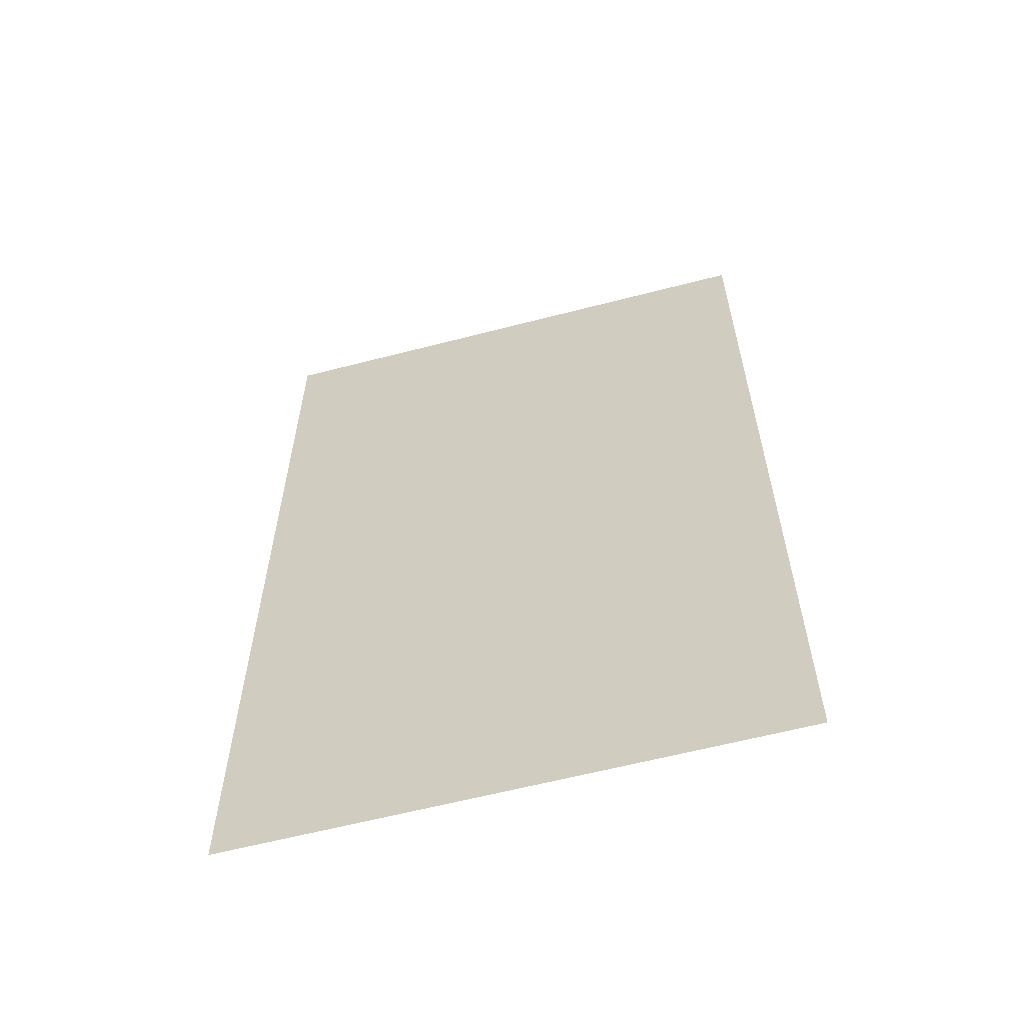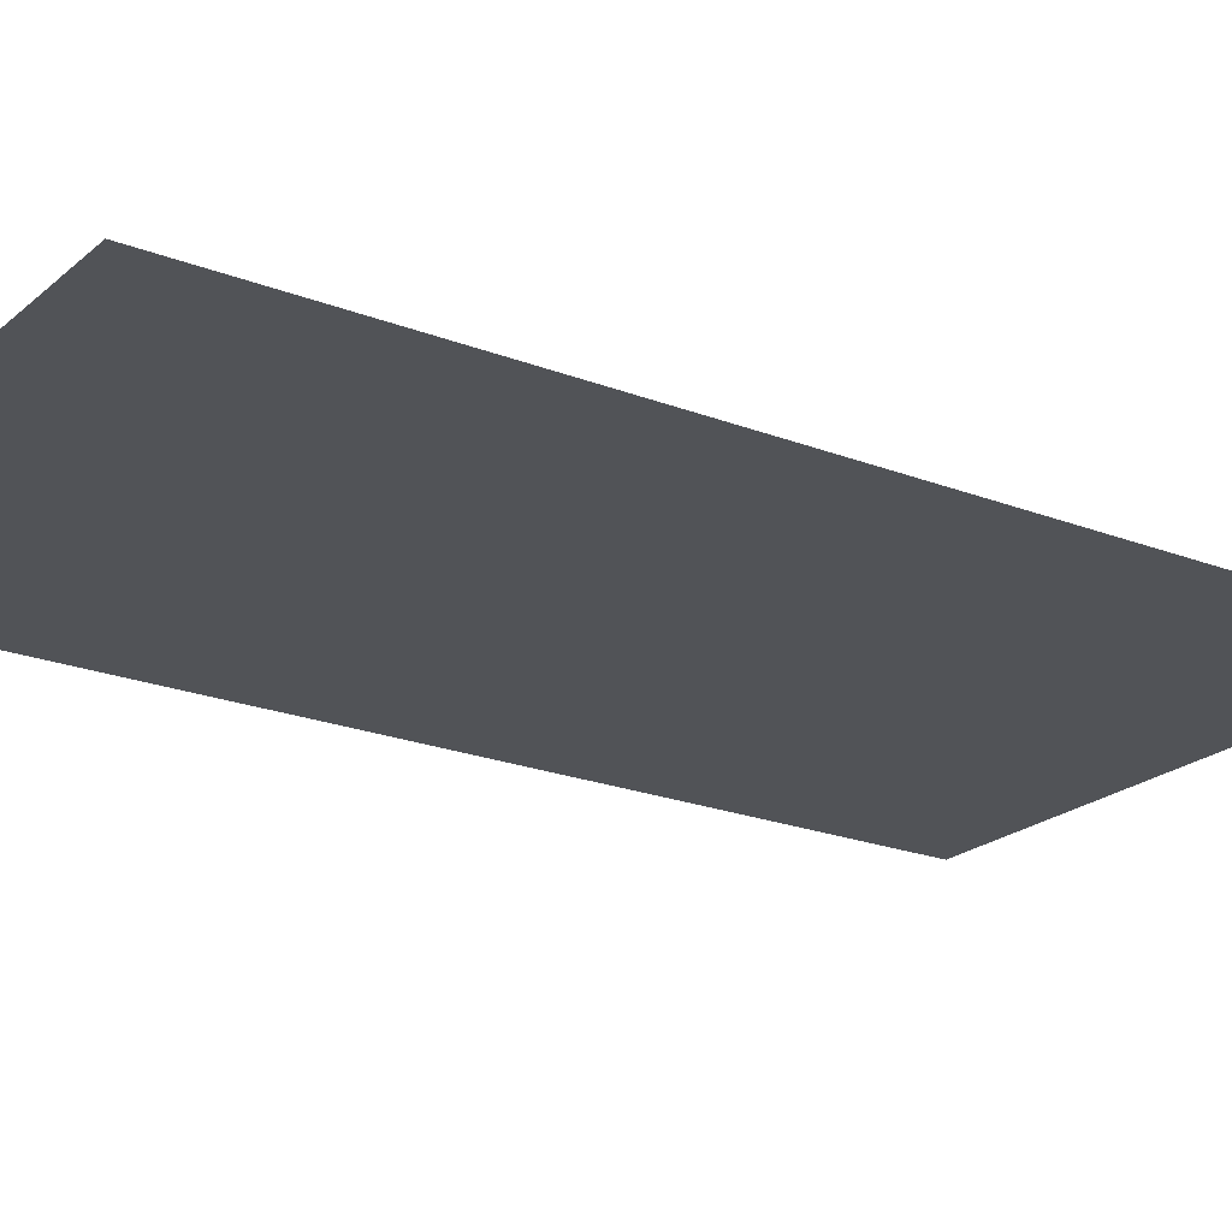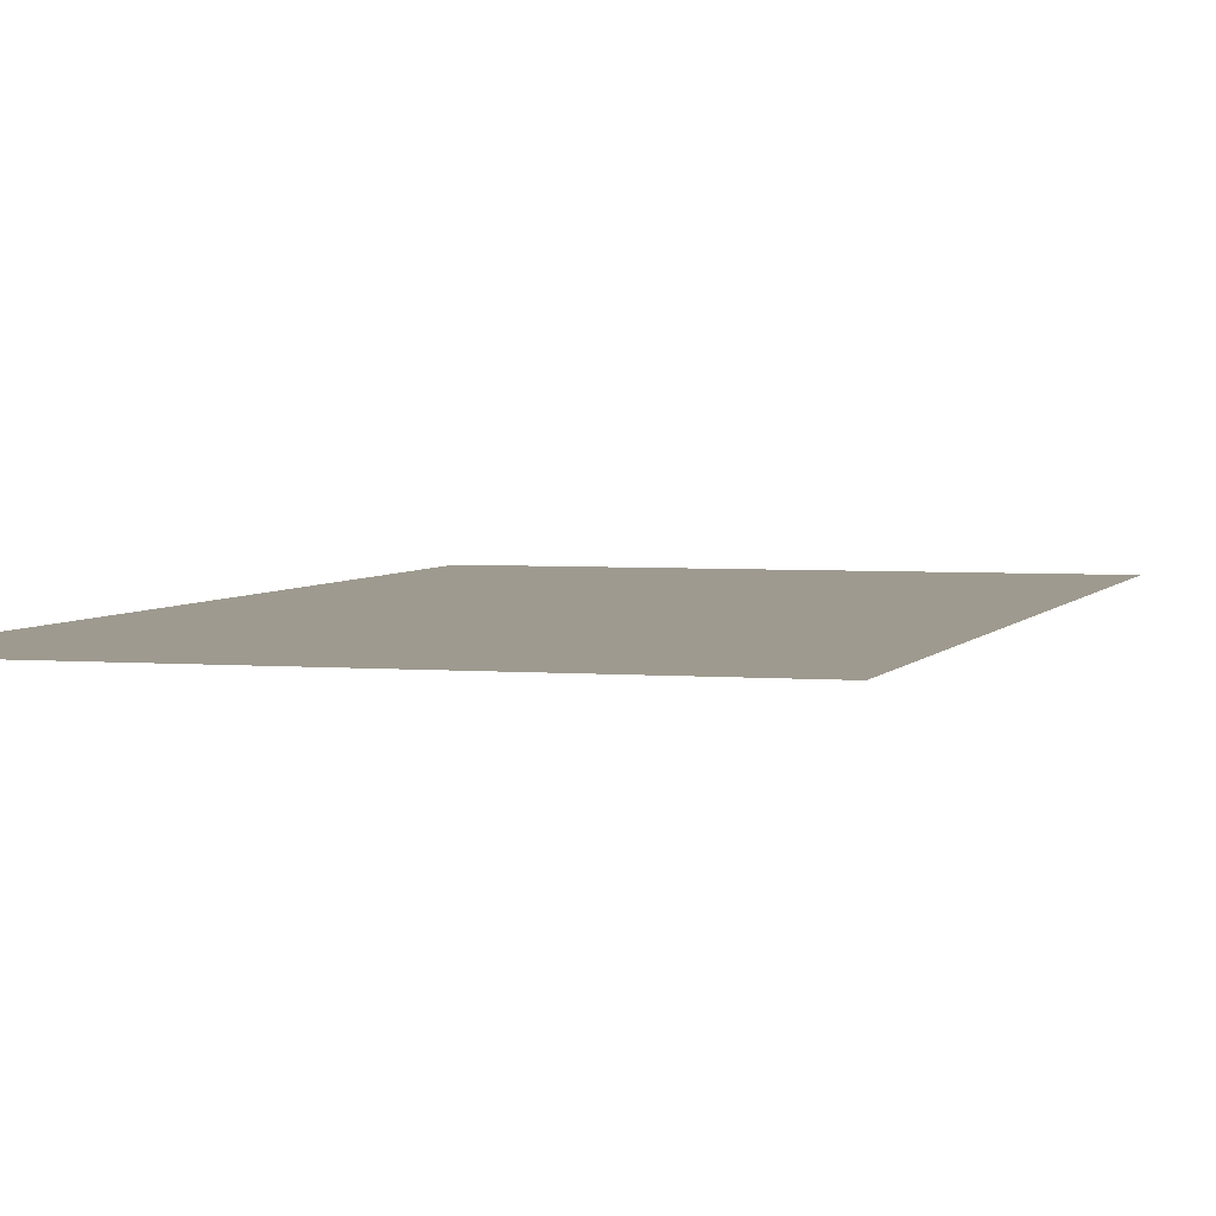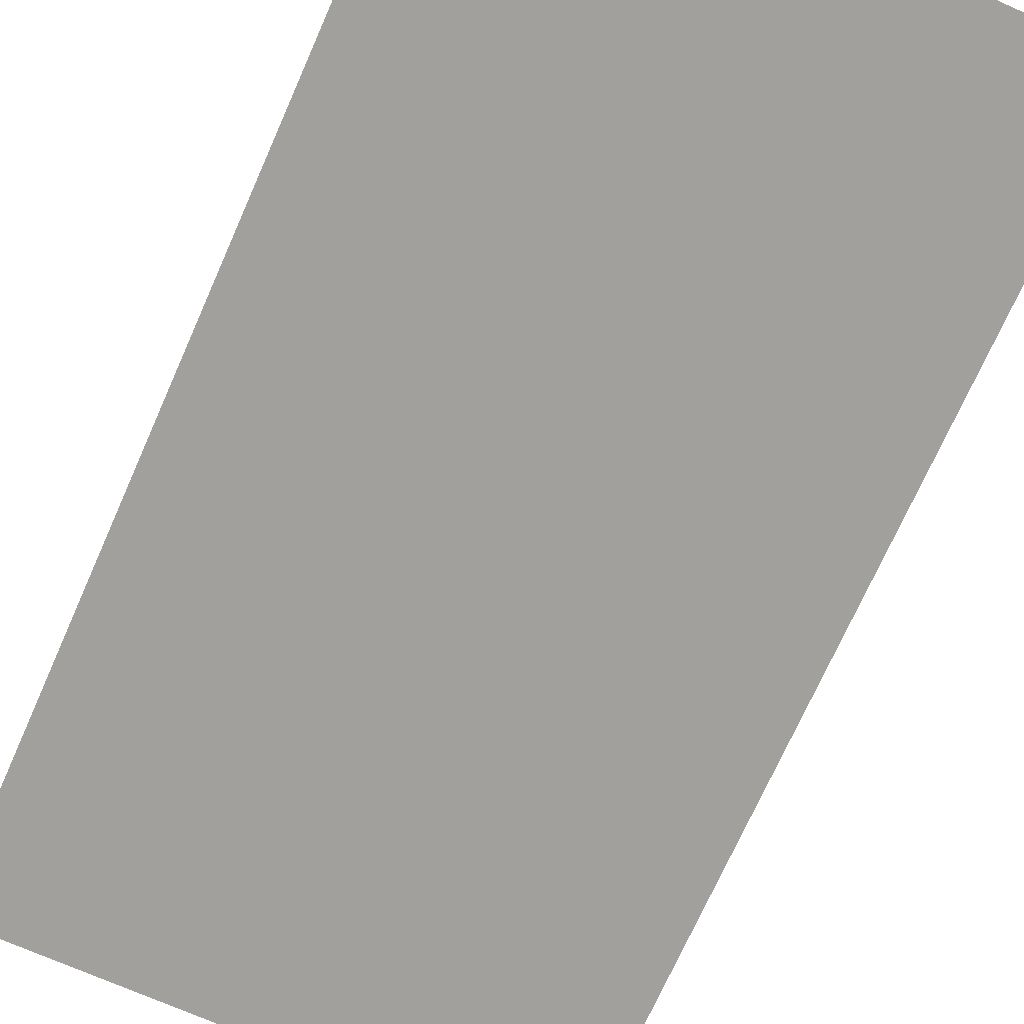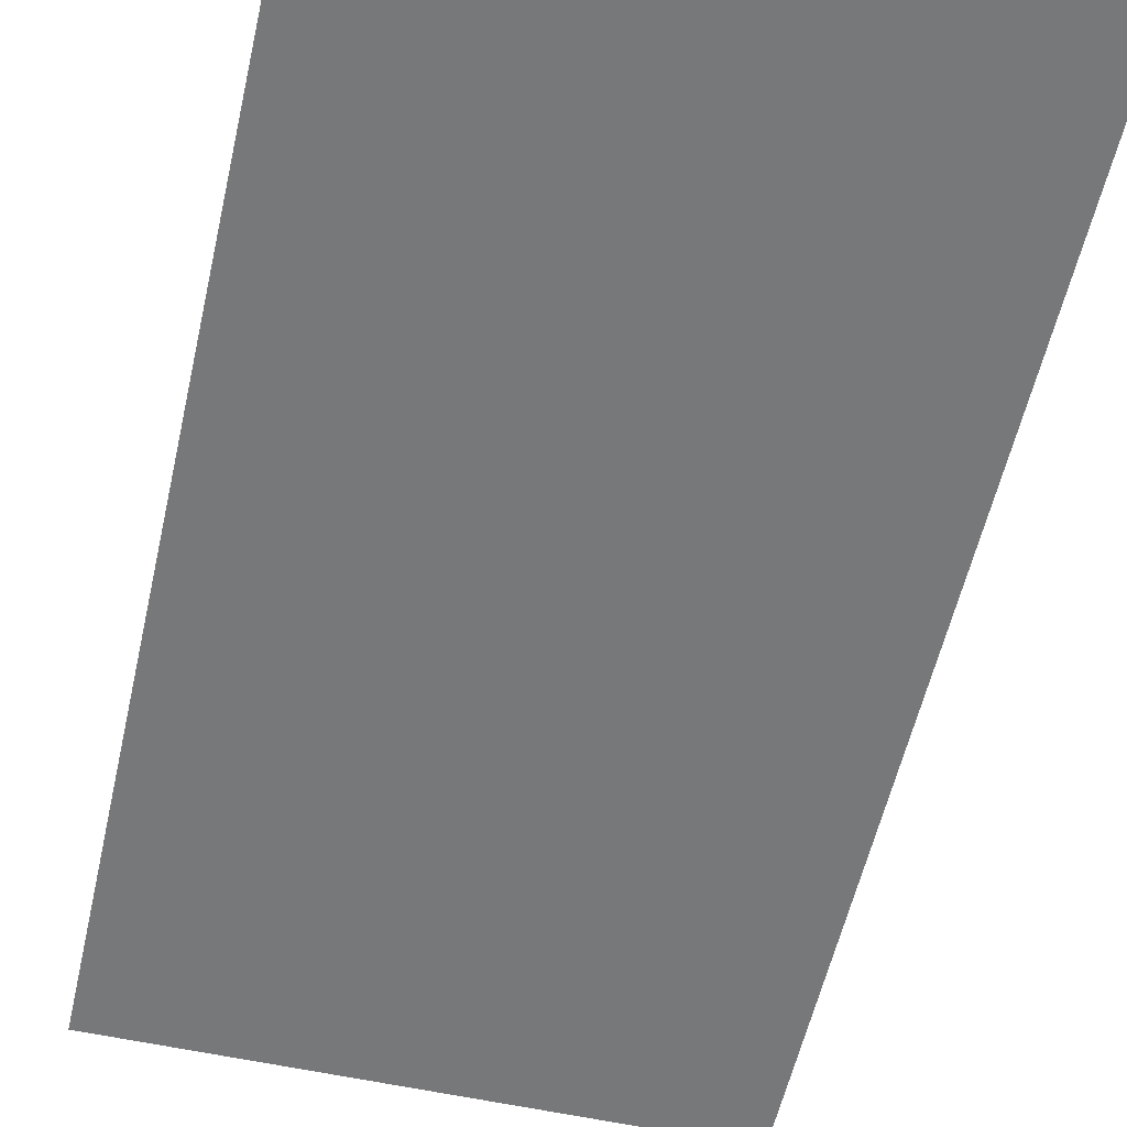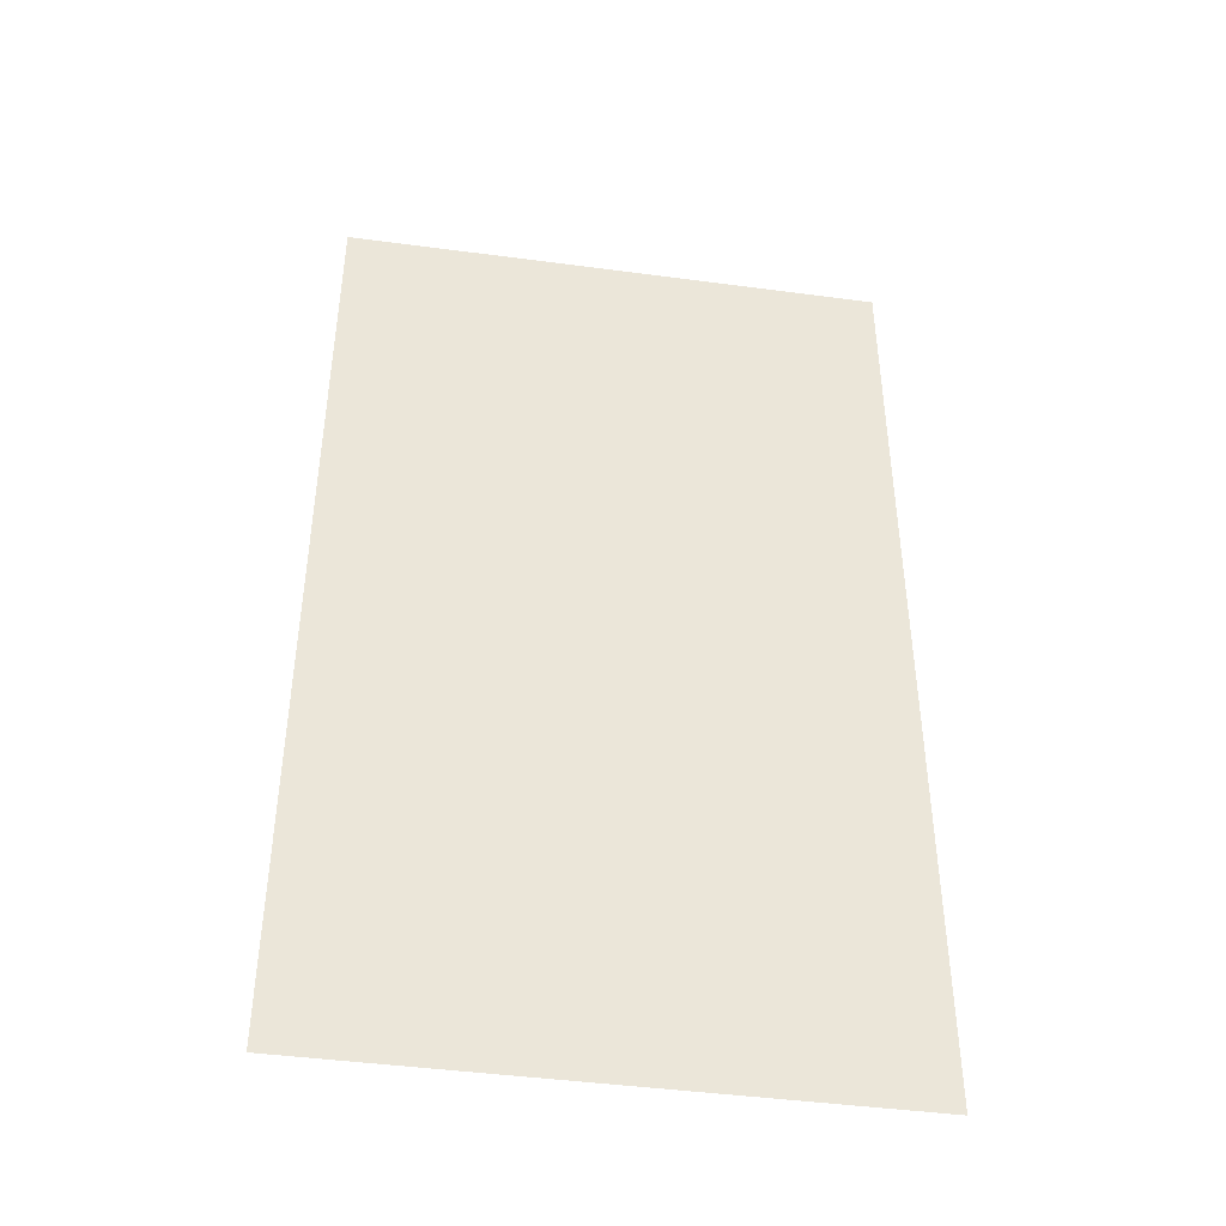
<metadata>
{"format":"obj","ext":"obj","renderer":"f3d","projection":"perspective","resolution":1024,"background":"white","views":[{"elev":-61.2,"azim":14.8,"up":"+Z"},{"elev":-21.7,"azim":55.6,"up":"+Y"},{"elev":3.6,"azim":-163.6,"up":"+Y"},{"elev":-71.6,"azim":156.1,"up":"+Y"},{"elev":-57.4,"azim":167.2,"up":"+Y"},{"elev":-44.2,"azim":-8.9,"up":"+Z"}]}
</metadata>
<code>
g default
v -14.98 11.62 27.07
v 16.94 11.62 27.07
v -14.98 11.62 -30.47
v 16.94 11.62 -30.47
g pPlane1
f 1 2 4 3

</code>
